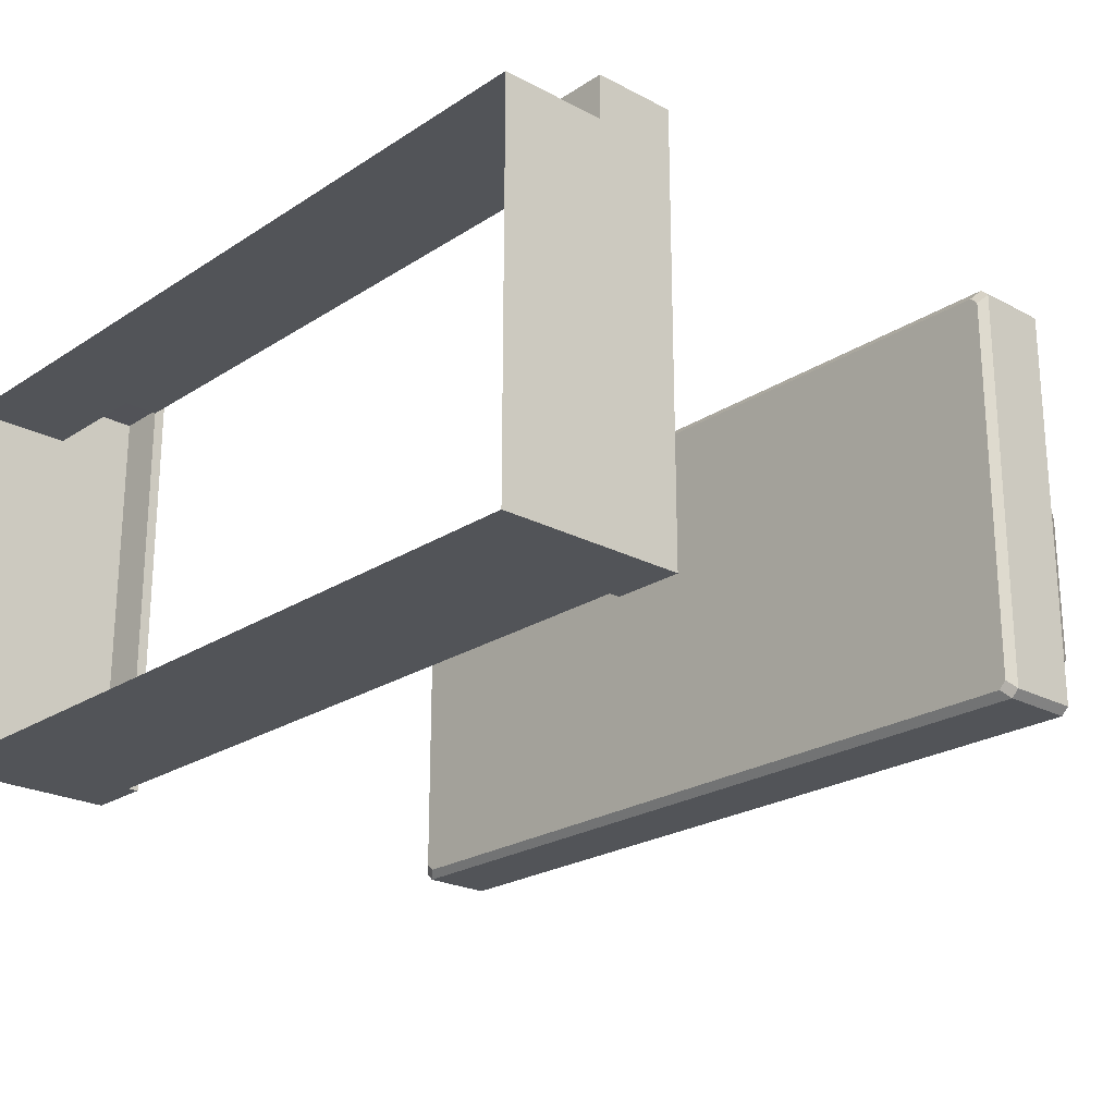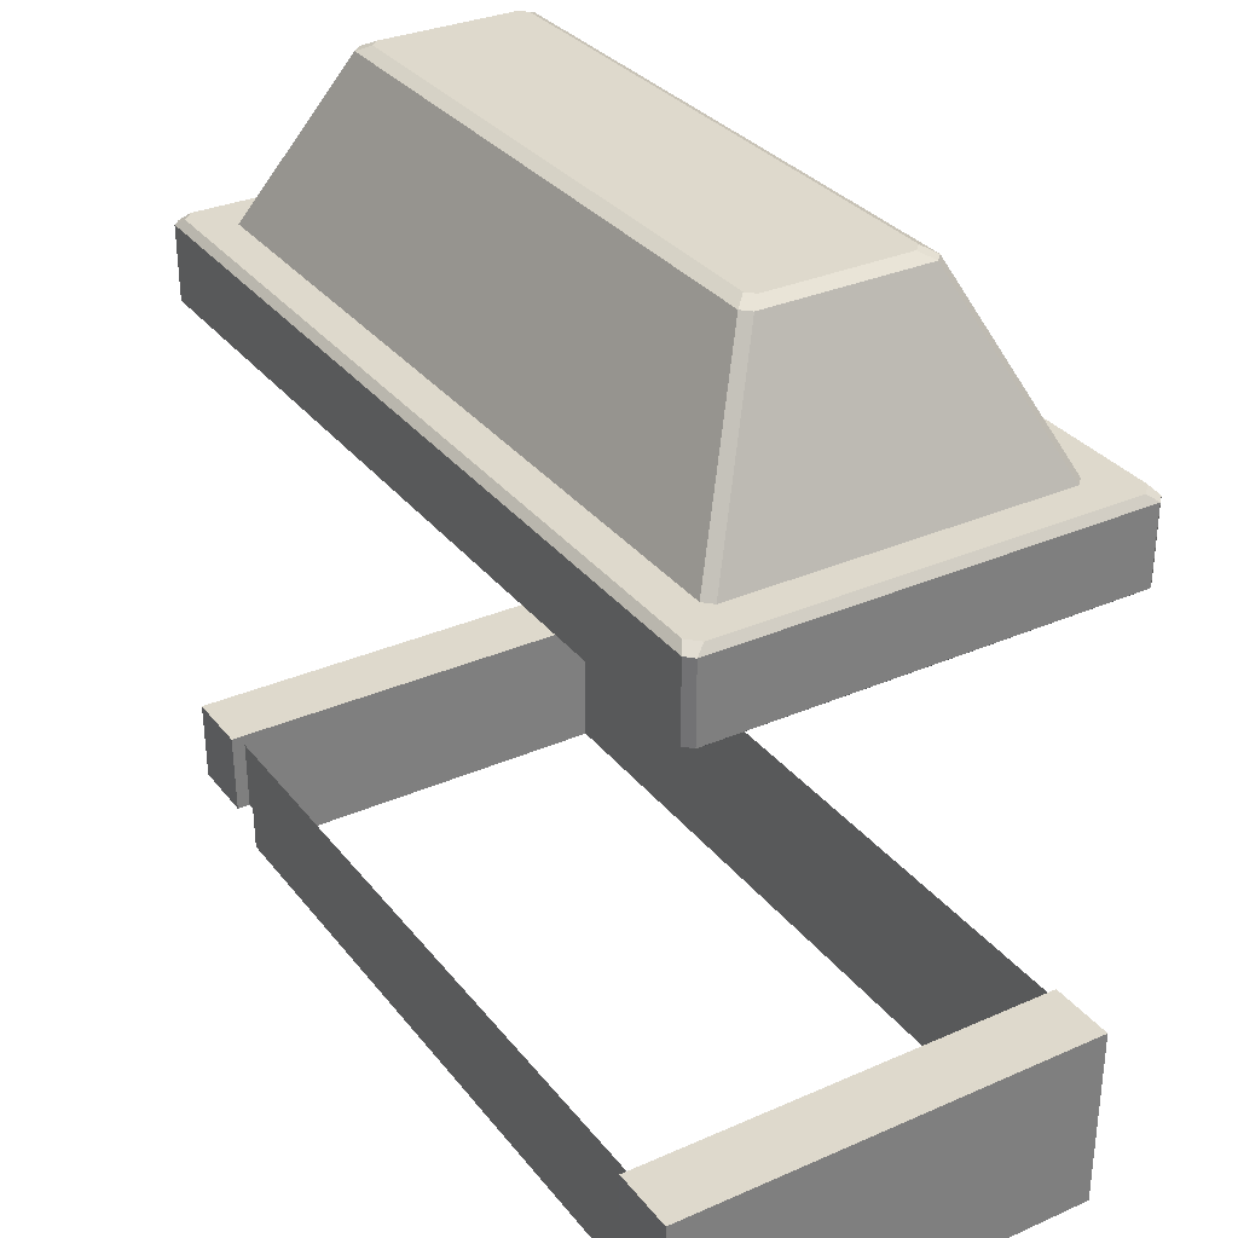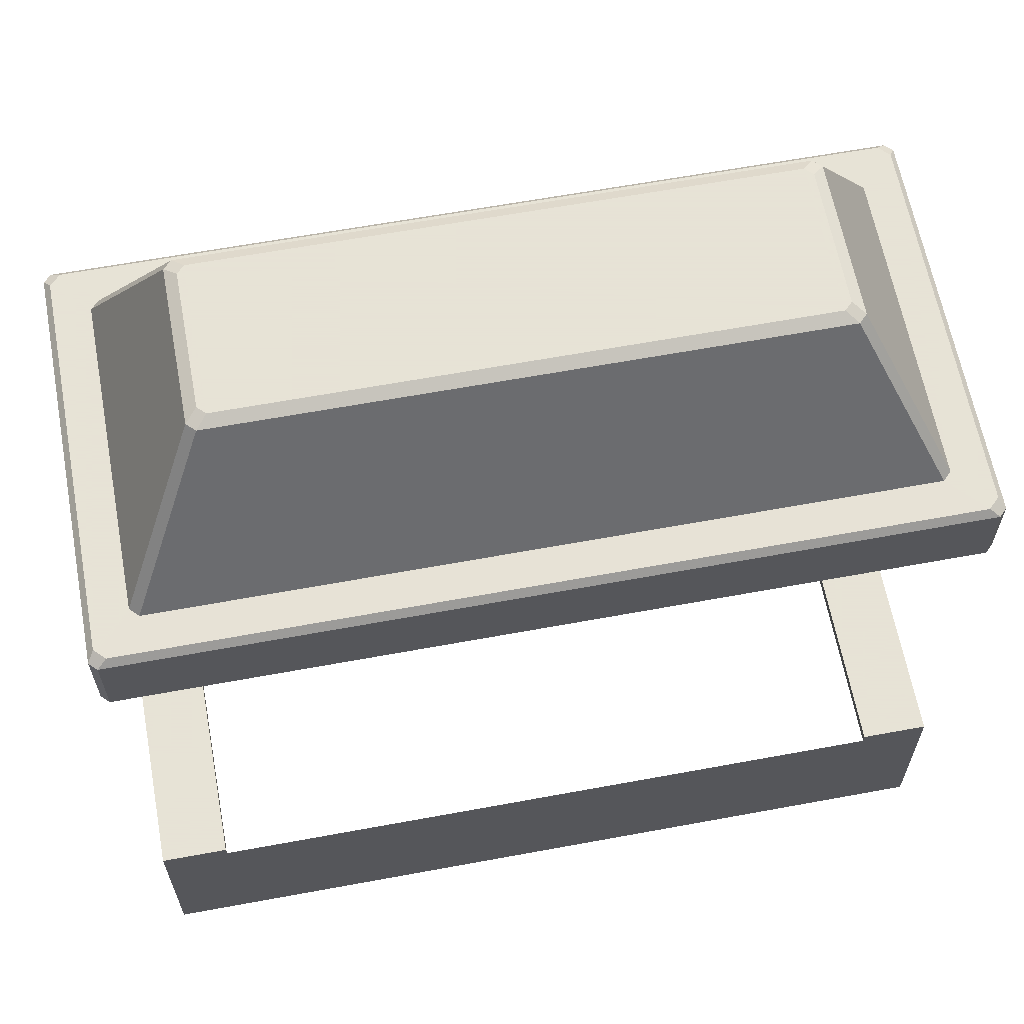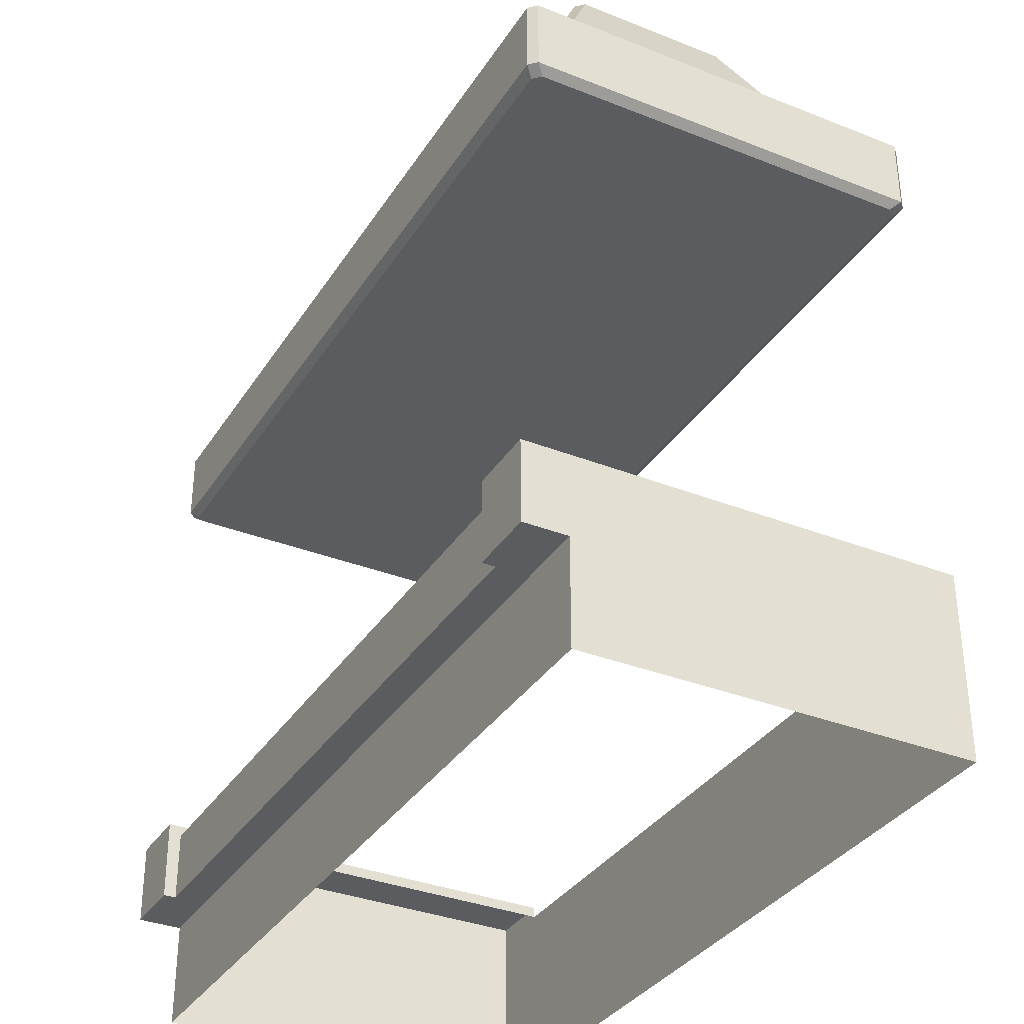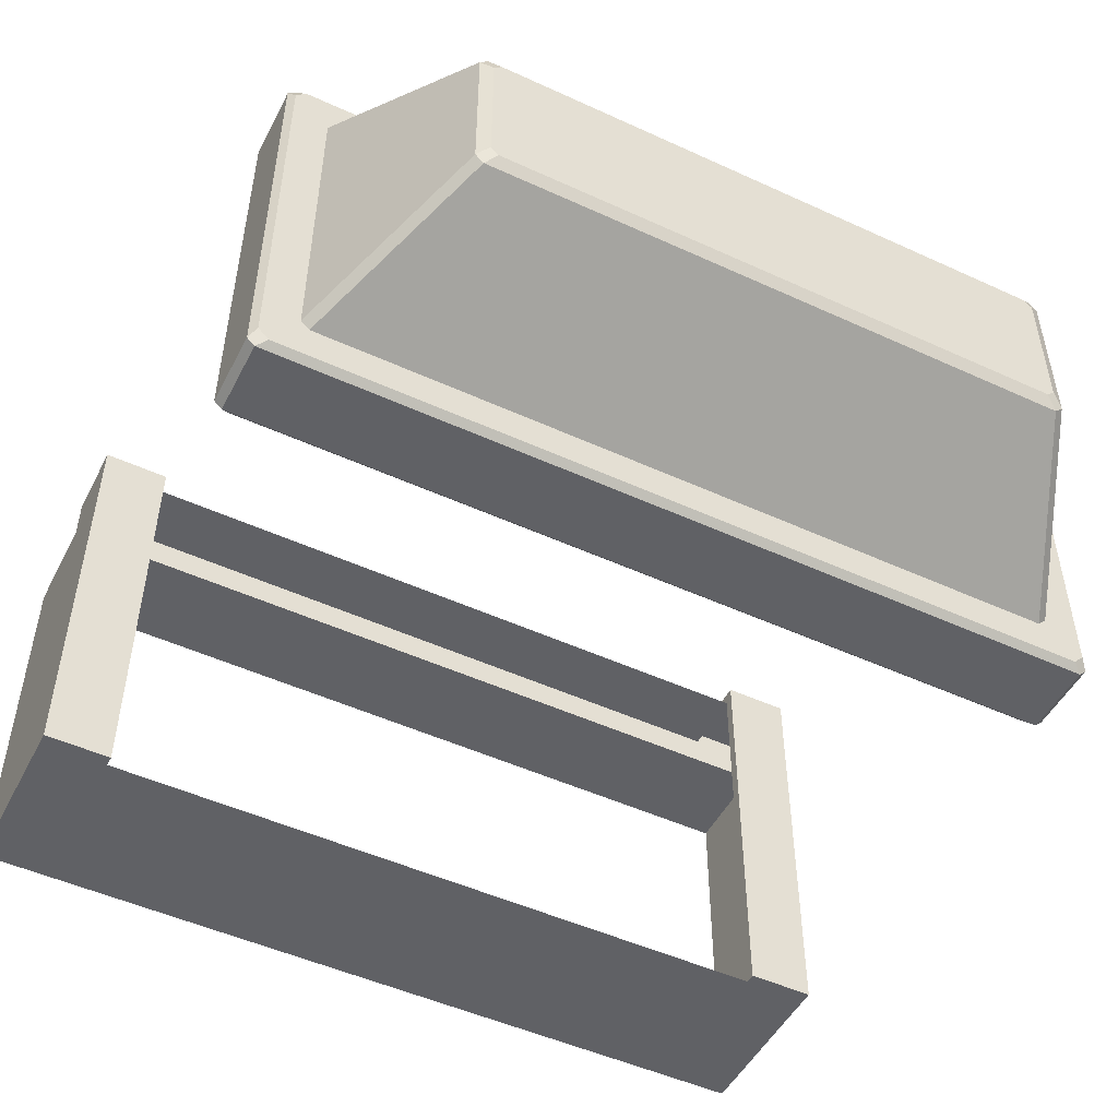
<metadata>
{"format":"obj","ext":"obj","renderer":"f3d","projection":"perspective","resolution":1024,"background":"white","views":[{"elev":-22.9,"azim":47.8,"up":"+Z"},{"elev":31.9,"azim":58.4,"up":"+Y"},{"elev":62.8,"azim":169.4,"up":"+Y"},{"elev":-34.4,"azim":61.9,"up":"+Y"},{"elev":-49.8,"azim":153.2,"up":"+Z"}]}
</metadata>
<code>
g ThePass_Slim
v -1.2 0.3 0.6358
v -1.2 0.5308 0.637
v -1.007 0.5308 0.637
v -1.007 0.3 0.6358
v -1.2 0 0.51
v -1.2 0.3 0.51
v -1.007 0.3 0.51
v -1.007 0 0.51
v -0 0 0.51
v -0 0.3 0.51
v 1.007 0.3 0.51
v 1.007 0 0.51
v 1.2 0 0.51
v 1.2 0.3 0.51
v -1.007 0.3 0.51
v -1.2 0.3 0.51
v -1.2 0.3 0.6
v -1.007 0.3 0.6
v -0 0.3 0.6
v -0 0.3 0.51
v 1.007 0.3 0.51
v 1.007 0.3 0.6
v 1.2 0.3 0.6
v 1.2 0.3 0.51
v -0 0.3 0.6
v -0 0.5 0.6
v 1.007 0.5 0.6
v 1.007 0.3 0.6
v -1.007 0.5 0.6
v -1.007 0.3 0.6
v -1.056 2 0.4819
v 1.056 2 0.4819
v 1.152 2 0.584
v -1.152 2 0.584
v -1.182 2 0.5538
v -1.08 2 0.4577
v -1.152 2 -0.5802
v 1.152 2 -0.5802
v 1.056 2 -0.4781
v -1.056 2 -0.4781
v 1.182 2 -0.55
v 1.08 2 -0.454
v 1.08 2 0.4577
v 1.08 2 -0.454
v 1.182 2 -0.55
v 1.182 2 0.5538
v 1.152 2 0.584
v 1.056 2 0.4819
v -1.08 2 -0.454
v -1.08 2 0.4577
v -1.182 2 0.5538
v -1.182 2 -0.55
v -1.152 2 -0.5802
v -1.056 2 -0.4781
v -1.178 1.98 0.6019
v 1.178 1.98 0.6019
v 1.178 1.77 0.6019
v -1.178 1.77 0.6019
v 1.2 1.98 0.5802
v 1.2 1.98 -0.5765
v 1.2 1.77 -0.5764
v 1.2 1.77 0.5802
v -1.178 1.77 -0.5981
v 1.178 1.77 -0.5981
v 1.178 1.98 -0.5981
v -1.178 1.98 -0.5981
v -1.2 1.98 -0.5765
v -1.2 1.98 0.5802
v -1.2 1.77 0.5802
v -1.2 1.77 -0.5764
v -0.8253 2.482 0.2505
v 0.8253 2.482 0.2505
v 1.056 2 0.4819
v -1.056 2 0.4819
v 0.8486 2.482 0.2272
v 0.8486 2.482 -0.2234
v 1.08 2 -0.454
v 1.08 2 0.4577
v 0.8253 2.482 -0.2467
v -0.8253 2.482 -0.2467
v -1.056 2 -0.4781
v 1.056 2 -0.4781
v -0.8486 2.482 -0.2234
v -0.8486 2.482 0.2272
v -1.08 2 0.4577
v -1.08 2 -0.454
v -1.176 1.75 0.5563
v -1.176 1.75 -0.5525
v -1.2 1.77 -0.5764
v -1.2 1.77 0.5802
v -1.178 1.77 0.6019
v 1.178 1.77 0.6019
v 1.154 1.75 0.5779
v -1.178 1.77 0.6019
v 1.154 1.75 0.5779
v -1.154 1.75 0.5779
v 1.2 1.77 0.5802
v 1.2 1.77 -0.5764
v 1.176 1.75 -0.5525
v 1.176 1.75 0.5563
v -1.154 1.75 -0.5741
v 1.154 1.75 -0.5741
v 1.178 1.77 -0.5981
v -1.154 1.75 -0.5741
v 1.178 1.77 -0.5981
v -1.178 1.77 -0.5981
v -1.2 1.98 0.5802
v -1.2 1.98 -0.5765
v -1.182 2 -0.55
v -1.2 1.98 0.5802
v -1.182 2 -0.55
v -1.182 2 0.5538
v -1.152 2 0.584
v 1.152 2 0.584
v 1.178 1.98 0.6019
v -1.178 1.98 0.6019
v 1.182 2 0.5538
v 1.182 2 -0.55
v 1.2 1.98 -0.5765
v 1.182 2 0.5538
v 1.2 1.98 -0.5765
v 1.2 1.98 0.5802
v 1.152 2 -0.5802
v -1.152 2 -0.5802
v -1.178 1.98 -0.5981
v 1.178 1.98 -0.5981
v -0.8486 2.482 0.2272
v -0.8486 2.482 -0.2234
v -0.816 2.5 -0.1925
v -0.816 2.5 0.1963
v -0.7944 2.5 0.2179
v 0.7944 2.5 0.2179
v 0.8253 2.482 0.2505
v -0.8253 2.482 0.2505
v 0.816 2.5 0.1963
v 0.816 2.5 -0.1925
v 0.8486 2.482 -0.2234
v 0.816 2.5 0.1963
v 0.8486 2.482 0.2272
v 0.7944 2.5 -0.2141
v -0.7944 2.5 -0.2141
v -0.8253 2.482 -0.2467
v 0.8253 2.482 -0.2467
v 1.154 1.75 0.5779
v 1.176 1.75 0.5563
v 1.176 1.75 -0.5525
v 1.154 1.75 -0.5741
v -1.154 1.75 0.5779
v -1.154 1.75 -0.5741
v -1.176 1.75 -0.5525
v -1.176 1.75 0.5563
v -0.7944 2.5 0.2179
v -0.816 2.5 0.1963
v -0.816 2.5 -0.1925
v -0.7944 2.5 -0.2141
v 0.7944 2.5 0.2179
v 0.7944 2.5 -0.2141
v 0.816 2.5 -0.1925
v 0.816 2.5 0.1963
v -1.056 2 -0.4781
v -0.8253 2.482 -0.2467
v -0.8486 2.482 -0.2234
v -1.08 2 -0.454
v -1.182 2 -0.55
v -1.2 1.98 -0.5765
v -1.178 1.98 -0.5981
v -1.152 2 -0.5802
v 1.08 2 -0.454
v 0.8486 2.482 -0.2234
v 0.8253 2.482 -0.2467
v 1.056 2 -0.4781
v 1.152 2 -0.5802
v 1.178 1.98 -0.5981
v 1.2 1.98 -0.5765
v 1.182 2 -0.55
v -1.08 2 0.4577
v -0.8486 2.482 0.2272
v -0.8253 2.482 0.2505
v -1.056 2 0.4819
v -0.8486 2.482 0.2272
v -0.816 2.5 0.1963
v -0.7944 2.5 0.2179
v -0.8253 2.482 0.2505
v 1.056 2 0.4819
v 0.8253 2.482 0.2505
v 0.8486 2.482 0.2272
v 1.08 2 0.4577
v 0.8253 2.482 0.2505
v 0.7944 2.5 0.2179
v 0.816 2.5 0.1963
v 0.8486 2.482 0.2272
v 0.8486 2.482 -0.2234
v 0.816 2.5 -0.1925
v 0.7944 2.5 -0.2141
v 0.8253 2.482 -0.2467
v -0.8253 2.482 -0.2467
v -0.7944 2.5 -0.2141
v -0.816 2.5 -0.1925
v -0.8486 2.482 -0.2234
v -1.178 1.77 0.6019
v -1.154 1.75 0.5779
v -1.176 1.75 0.5563
v -1.2 1.77 0.5802
v -1.2 1.77 0.5802
v -1.2 1.98 0.5802
v -1.178 1.98 0.6019
v -1.178 1.77 0.6019
v -1.2 1.98 0.5802
v -1.182 2 0.5538
v -1.152 2 0.584
v -1.178 1.98 0.6019
v 1.2 1.77 0.5802
v 1.176 1.75 0.5563
v 1.154 1.75 0.5779
v 1.178 1.77 0.6019
v 1.178 1.77 0.6019
v 1.178 1.98 0.6019
v 1.2 1.98 0.5802
v 1.178 1.77 0.6019
v 1.2 1.98 0.5802
v 1.2 1.77 0.5802
v 1.178 1.98 0.6019
v 1.152 2 0.584
v 1.182 2 0.5538
v 1.2 1.98 0.5802
v 1.178 1.77 -0.5981
v 1.154 1.75 -0.5741
v 1.176 1.75 -0.5525
v 1.2 1.77 -0.5764
v 1.2 1.77 -0.5764
v 1.2 1.98 -0.5765
v 1.178 1.98 -0.5981
v 1.178 1.77 -0.5981
v -1.2 1.77 -0.5764
v -1.176 1.75 -0.5525
v -1.154 1.75 -0.5741
v -1.178 1.77 -0.5981
v -1.178 1.77 -0.5981
v -1.178 1.98 -0.5981
v -1.2 1.98 -0.5765
v -1.2 1.77 -0.5764
v 1.007 0.5308 0.637
v 1.2 0.5308 0.637
v 1.2 0.3 0.6358
v 1.007 0.3 0.6358
v -1.2 0.3 0.6
v -1.2 0.3 0.6358
v -1.007 0.3 0.6358
v -1.007 0.3 0.6
v -1.007 0.3 0.6
v -1.007 0.3 0.6358
v -1.007 0.5308 0.637
v -1.007 0.5 0.6
v -1.007 0.5308 -0.2472
v -1.007 0.5 -0.2472
v -1.007 0.5 -0.4722
v -1.007 0.5308 -0.4814
v -1.2 0.5 0.6
v -1.2 0.5308 0.637
v -1.2 0.3 0.6358
v -1.2 0.3 0.6
v -1.2 0.5308 -0.2472
v -1.2 0.5 -0.2472
v -1.2 0.5308 -0.4814
v -1.2 0.5 -0.4722
v 1.007 0.5 0.6
v 1.007 0.5308 0.637
v 1.007 0.3 0.6358
v 1.007 0.3 0.6
v 1.007 0.5308 -0.2472
v 1.007 0.5 -0.2472
v 1.007 0.5308 -0.4814
v 1.007 0.5 -0.4722
v 1.007 0.3 0.6
v 1.007 0.3 0.6358
v 1.2 0.3 0.6358
v 1.2 0.3 0.6
v 1.2 0.3 0.6
v 1.2 0.3 0.6358
v 1.2 0.5308 0.637
v 1.2 0.5 0.6
v 1.2 0.5308 -0.2472
v 1.2 0.5 -0.2472
v 1.2 0.5 -0.4722
v 1.2 0.5308 -0.4814
v -1.2 0.3 0.51
v -1.2 0.5 0.6
v -1.2 0.3 0.6
v -1.2 0.3 -0.2922
v -1.2 0.5 -0.2472
v -1.2 0.5 -0.4722
v -1.2 0.3 -0.5059
v -1.2 0.5 -0.6
v -1.2 0.3 -0.6
v 1.2 0.3 0.6
v 1.2 0.5 0.6
v 1.2 0.3 0.51
v 1.2 0.3 -0.2922
v 1.2 0.5 -0.2472
v 1.2 0.3 -0.5059
v 1.2 0.5 -0.4722
v 1.2 0.3 -0.6
v 1.2 0.5 -0.6
v -1.2 0 0.51
v -1.2 0 -0.2922
v -1.2 0.3 -0.2922
v -1.2 0.3 0.51
v -1.2 0.3 -0.5059
v -1.2 0 -0.5059
v -1.2 0.3 -0.6
v -1.2 0 -0.6
v -1.007 0.5308 -0.2472
v -1.007 0.5308 0.637
v -1.2 0.5308 0.637
v -1.2 0.5308 -0.2472
v -1.007 0.5308 -0.4814
v -1.2 0.5308 -0.4814
v 1.2 0.5308 -0.2472
v 1.2 0.5308 0.637
v 1.007 0.5308 0.637
v 1.007 0.5308 -0.2472
v 1.2 0.5308 -0.4814
v 1.007 0.5308 -0.4814
v 1.2 0.3 0.51
v 1.2 0.3 -0.2922
v 1.2 0 -0.2922
v 1.2 0 0.51
v 1.2 0 -0.5059
v 1.2 0.3 -0.5059
v 1.2 0 -0.6
v 1.2 0.3 -0.6
v -1.2 0.5308 -0.6
v -1.2 0.5308 -0.4814
v -1.2 0.5 -0.4722
v -1.2 0.5 -0.6
v -1.007 0.5308 -0.6
v -1.007 0.5308 -0.4814
v -1.2 0.5308 -0.4814
v -1.2 0.5308 -0.6
v -1.007 0.5308 -0.4814
v -1.007 0.5308 -0.6
v -1.007 0.5 -0.6
v -1.007 0.5 -0.4722
v 1.007 0.5308 -0.6
v 1.007 0.5308 -0.4814
v 1.007 0.5 -0.4722
v 1.007 0.5 -0.6
v 1.2 0.5308 -0.6
v 1.2 0.5308 -0.4814
v 1.007 0.5308 -0.4814
v 1.007 0.5308 -0.6
v 1.2 0.5308 -0.4814
v 1.2 0.5308 -0.6
v 1.2 0.5 -0.6
v 1.2 0.5 -0.4722
v -1.2 0 -0.6
v -1.002 0 -0.6
v -1.002 0.3 -0.6
v -1.2 0.3 -0.6
v -0 0 -0.6
v -0 0.3 -0.6
v 1.002 0 -0.6
v 1.002 0.3 -0.6
v 1.2 0.3 -0.6
v 1.2 0 -0.6
v 1.007 0.5 -0.6
v 1.2 0.5 -0.6
v 1.2 0.5308 -0.6
v 1.007 0.5308 -0.6
v 1.2 0.3 -0.6
v 1.002 0.3 -0.6
v -1.2 0.5 -0.6
v -1.007 0.5 -0.6
v -1.007 0.5308 -0.6
v -1.2 0.5308 -0.6
v -1.002 0.3 -0.6
v -1.2 0.3 -0.6
v -1.007 0.5 -0.6
v -1.002 0.3 -0.6
v -0 0.3 -0.6
v -0 0.5 -0.6
v 1.002 0.3 -0.6
v 1.007 0.5 -0.6
g ThePass_Slim_0
f -381 -382 -383
f -380 -381 -383
f -377 -378 -379
f -376 -377 -379
f -376 -375 -377
f -375 -374 -377
f -373 -374 -375
f -372 -373 -375
f -372 -371 -373
f -371 -370 -373
f -367 -368 -369
f -366 -367 -369
f -366 -369 -365
f -369 -364 -365
f -365 -364 -363
f -362 -365 -363
f -362 -363 -361
f -363 -360 -361
f -357 -358 -359
f -356 -357 -359
f -359 -358 -355
f -354 -359 -355
f -351 -352 -353
f -350 -351 -353
f -349 -350 -353
f -348 -349 -353
f -345 -346 -347
f -344 -345 -347
f -343 -346 -345
f -342 -343 -345
f -339 -340 -341
f -338 -339 -341
f -337 -338 -341
f -336 -337 -341
f -333 -334 -335
f -332 -333 -335
f -331 -332 -335
f -330 -331 -335
f -327 -328 -329
f -326 -327 -329
f -323 -324 -325
f -322 -323 -325
f -319 -320 -321
f -318 -319 -321
f -315 -316 -317
f -314 -315 -317
f -311 -312 -313
f -310 -311 -313
f -307 -308 -309
f -306 -307 -309
f -303 -304 -305
f -302 -303 -305
f -299 -300 -301
f -298 -299 -301
f -295 -296 -297
f -294 -295 -297
f -291 -292 -293
f -288 -289 -290
f -285 -286 -287
f -284 -285 -287
f -281 -282 -283
f -278 -279 -280
f -275 -276 -277
f -272 -273 -274
f -269 -270 -271
f -268 -269 -271
f -265 -266 -267
f -262 -263 -264
f -259 -260 -261
f -258 -259 -261
f -255 -256 -257
f -254 -255 -257
f -251 -252 -253
f -250 -251 -253
f -247 -248 -249
f -245 -247 -246
f -242 -243 -244
f -241 -242 -244
f -238 -239 -240
f -237 -238 -240
f -237 -240 -236
f -235 -237 -236
f -235 -236 -234
f -236 -233 -234
f -230 -231 -232
f -229 -230 -232
f -229 -232 -228
f -227 -229 -228
f -226 -227 -228
f -225 -226 -228
f -222 -223 -224
f -221 -222 -224
f -218 -219 -220
f -217 -218 -220
f -214 -215 -216
f -213 -214 -216
f -210 -211 -212
f -209 -210 -212
f -206 -207 -208
f -205 -206 -208
f -202 -203 -204
f -201 -202 -204
f -198 -199 -200
f -197 -198 -200
f -194 -195 -196
f -193 -194 -196
f -190 -191 -192
f -189 -190 -192
f -186 -187 -188
f -185 -186 -188
f -182 -183 -184
f -181 -182 -184
f -178 -179 -180
f -177 -178 -180
f -174 -175 -176
f -173 -174 -176
f -170 -171 -172
f -169 -170 -172
f -166 -167 -168
f -163 -164 -165
f -160 -161 -162
f -159 -160 -162
f -156 -157 -158
f -155 -156 -158
f -152 -153 -154
f -151 -152 -154
f -148 -149 -150
f -147 -148 -150
f -144 -145 -146
f -143 -144 -146
f -140 -141 -142
f -139 -140 -142
f -136 -137 -138
f -135 -136 -138
f -132 -133 -134
f -131 -132 -134
f -130 -132 -131
f -129 -130 -131
f -129 -128 -130
f -128 -127 -130
f -124 -125 -126
f -123 -124 -126
f -126 -125 -122
f -121 -126 -122
f -121 -122 -120
f -119 -121 -120
f -116 -117 -118
f -115 -116 -118
f -118 -117 -114
f -113 -118 -114
f -113 -114 -112
f -111 -113 -112
f -108 -109 -110
f -107 -108 -110
f -104 -105 -106
f -103 -104 -106
f -102 -104 -103
f -101 -102 -103
f -101 -100 -102
f -100 -99 -102
f -96 -97 -98
f -95 -98 -97
f -94 -95 -97
f -94 -93 -95
f -93 -92 -95
f -93 -91 -92
f -91 -90 -92
f -87 -88 -89
f -88 -87 -86
f -85 -88 -86
f -85 -86 -84
f -83 -85 -84
f -83 -84 -82
f -81 -83 -82
f -78 -79 -80
f -77 -78 -80
f -78 -76 -79
f -76 -75 -79
f -76 -74 -75
f -74 -73 -75
f -70 -71 -72
f -69 -70 -72
f -69 -72 -68
f -67 -69 -68
f -64 -65 -66
f -63 -64 -66
f -63 -66 -62
f -61 -63 -62
f -58 -59 -60
f -57 -58 -60
f -58 -56 -59
f -56 -55 -59
f -56 -54 -55
f -54 -53 -55
f -50 -51 -52
f -49 -50 -52
f -46 -47 -48
f -45 -46 -48
f -42 -43 -44
f -41 -42 -44
f -38 -39 -40
f -37 -38 -40
f -34 -35 -36
f -33 -34 -36
f -30 -31 -32
f -29 -30 -32
f -26 -27 -28
f -25 -26 -28
f -27 -26 -24
f -26 -23 -24
f -24 -23 -22
f -23 -21 -22
f -21 -20 -22
f -20 -19 -22
f -16 -17 -18
f -15 -16 -18
f -17 -14 -18
f -14 -13 -18
f -10 -11 -12
f -9 -10 -12
f -12 -11 -8
f -7 -12 -8
f -4 -5 -6
f -3 -4 -6
f -2 -4 -3
f -1 -2 -3

</code>
